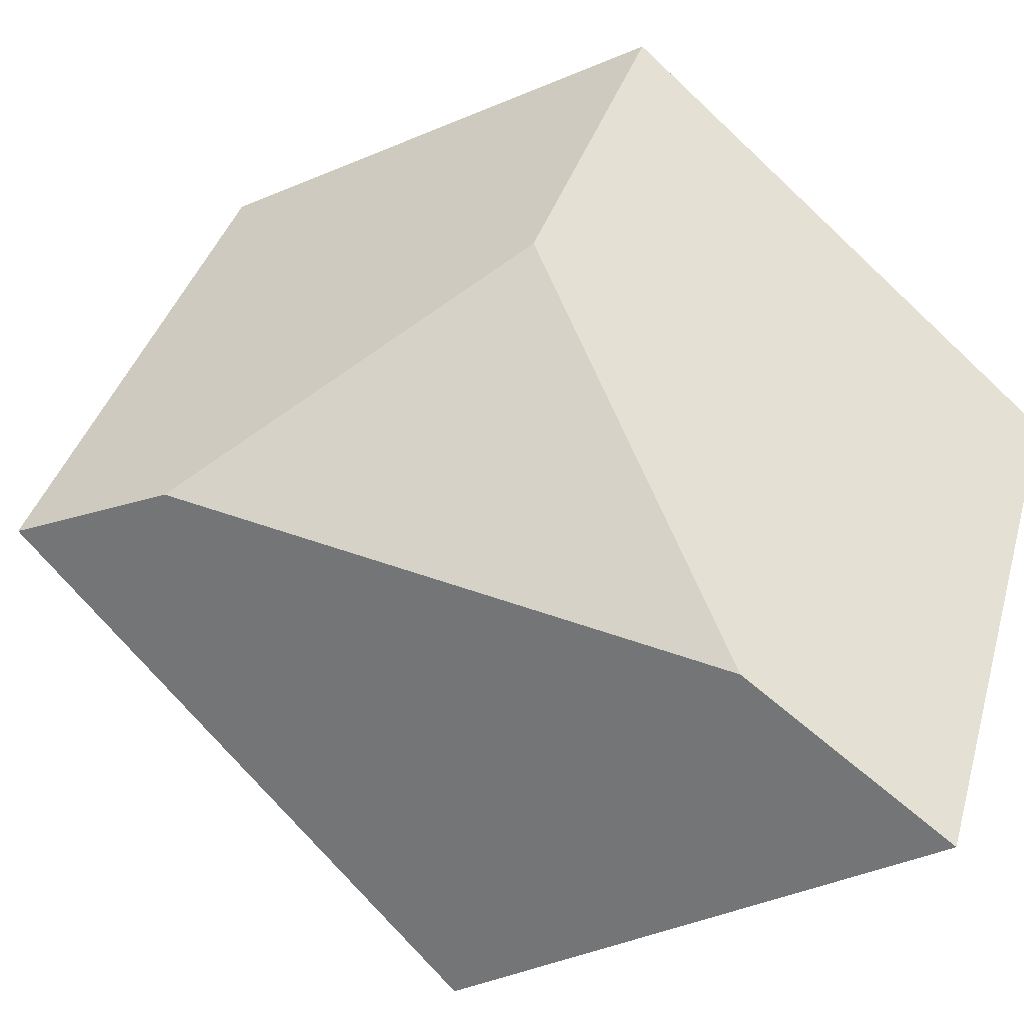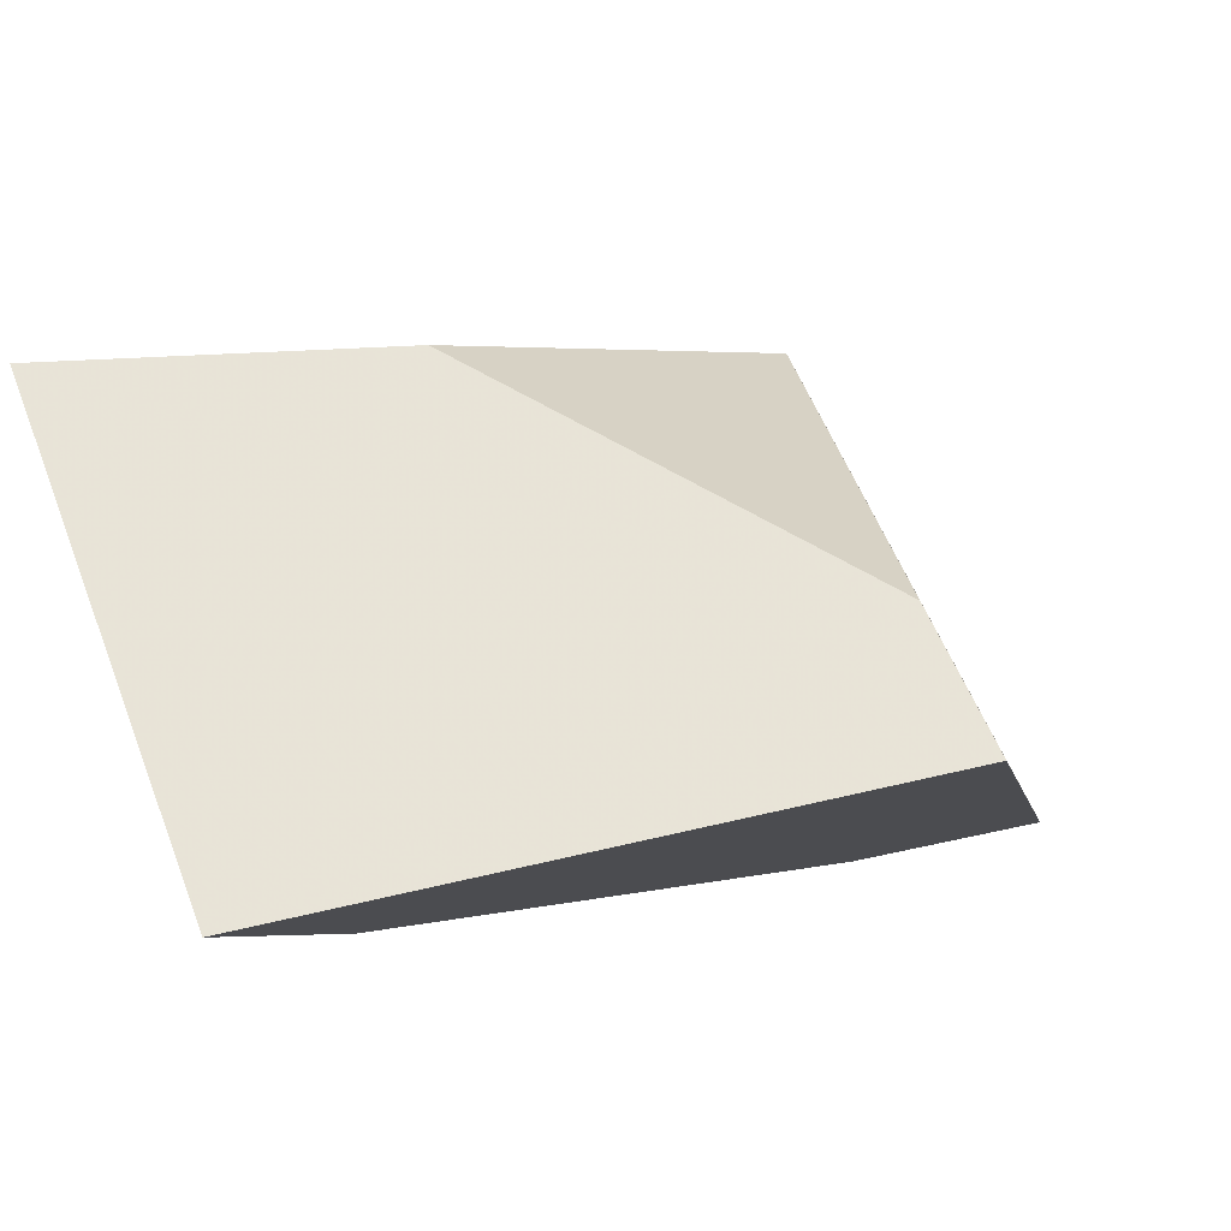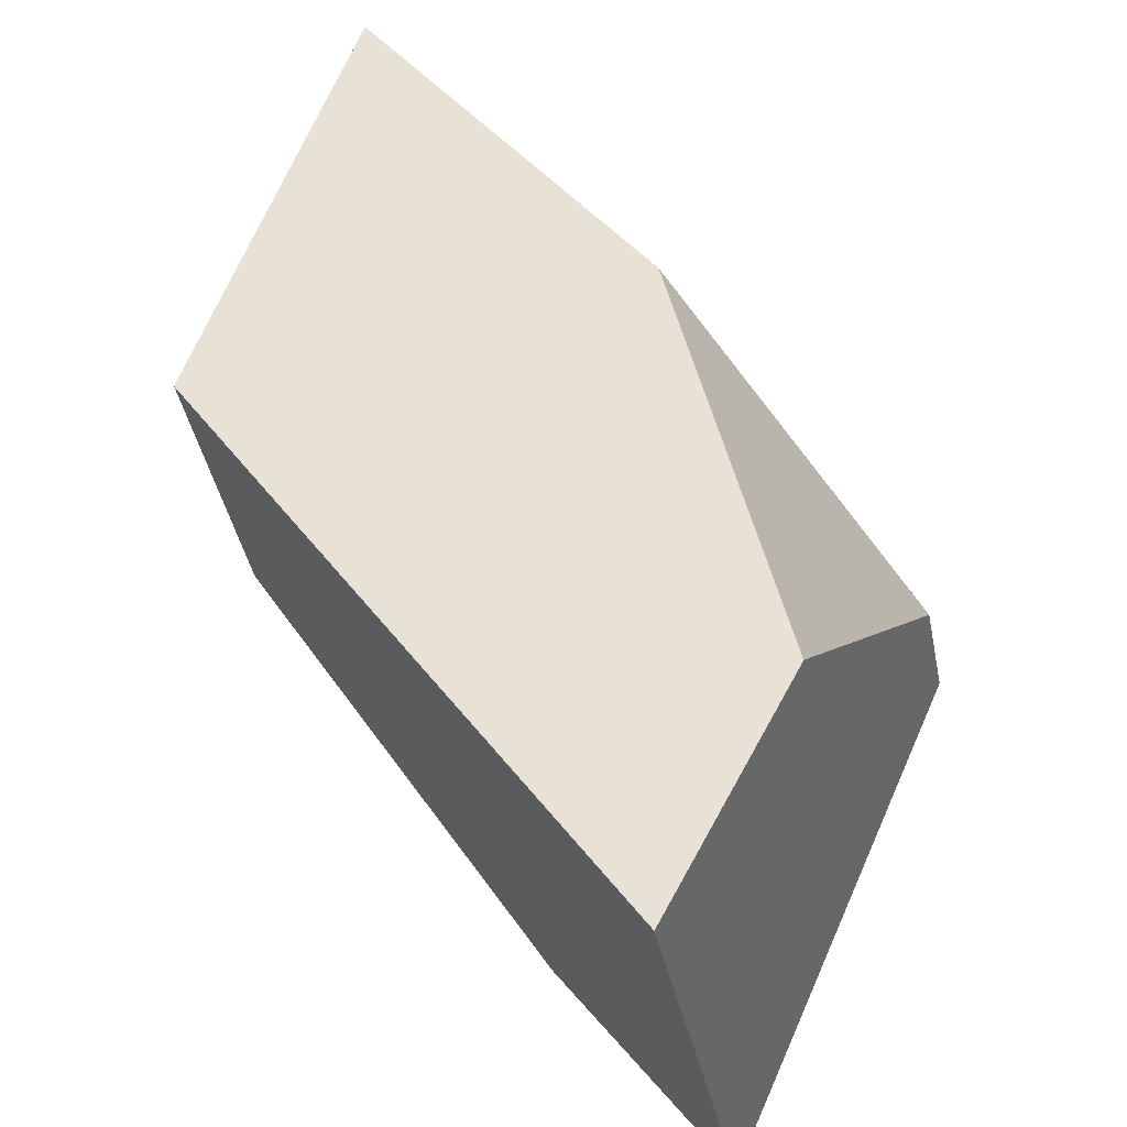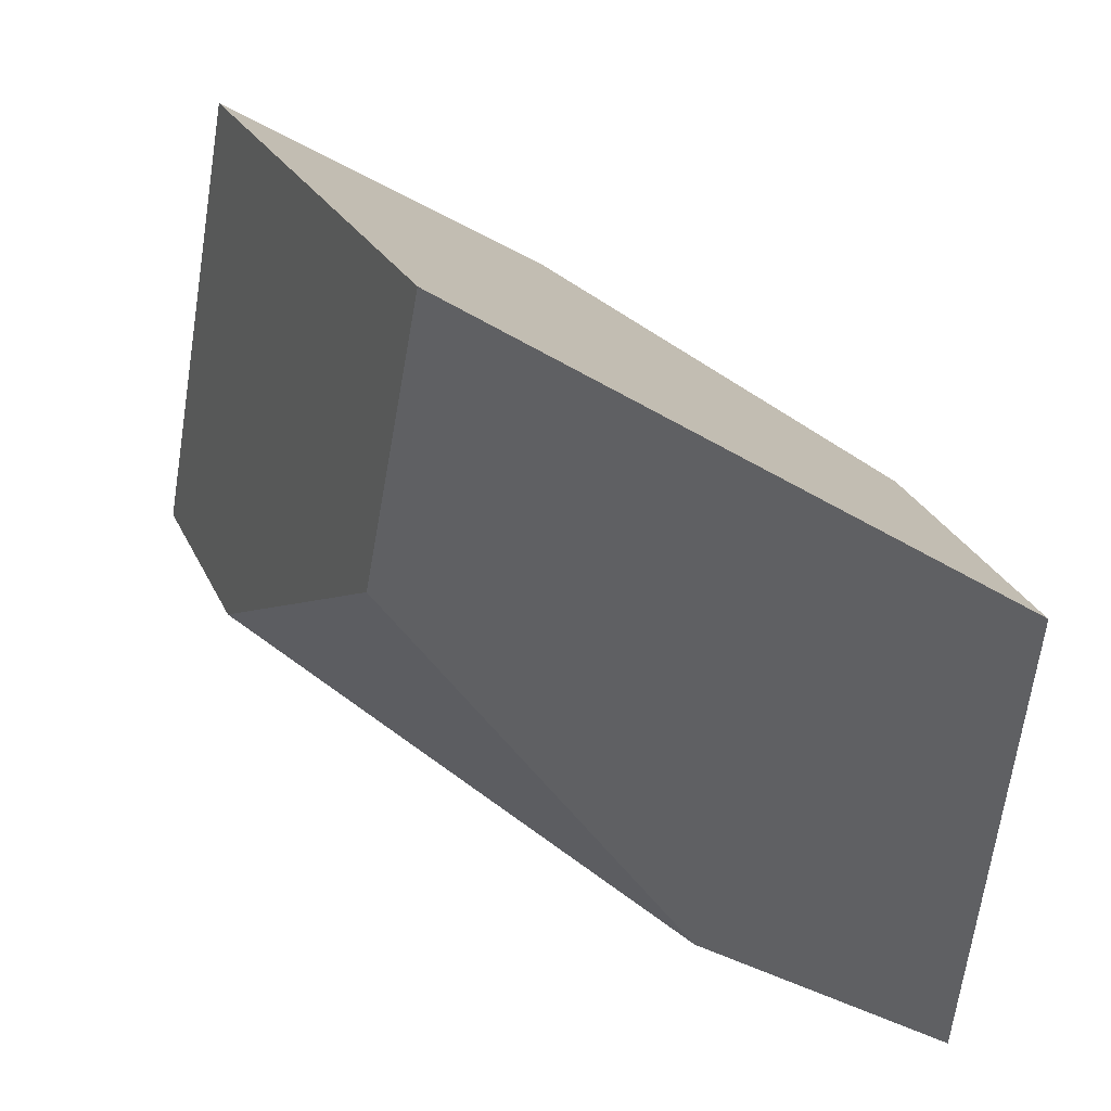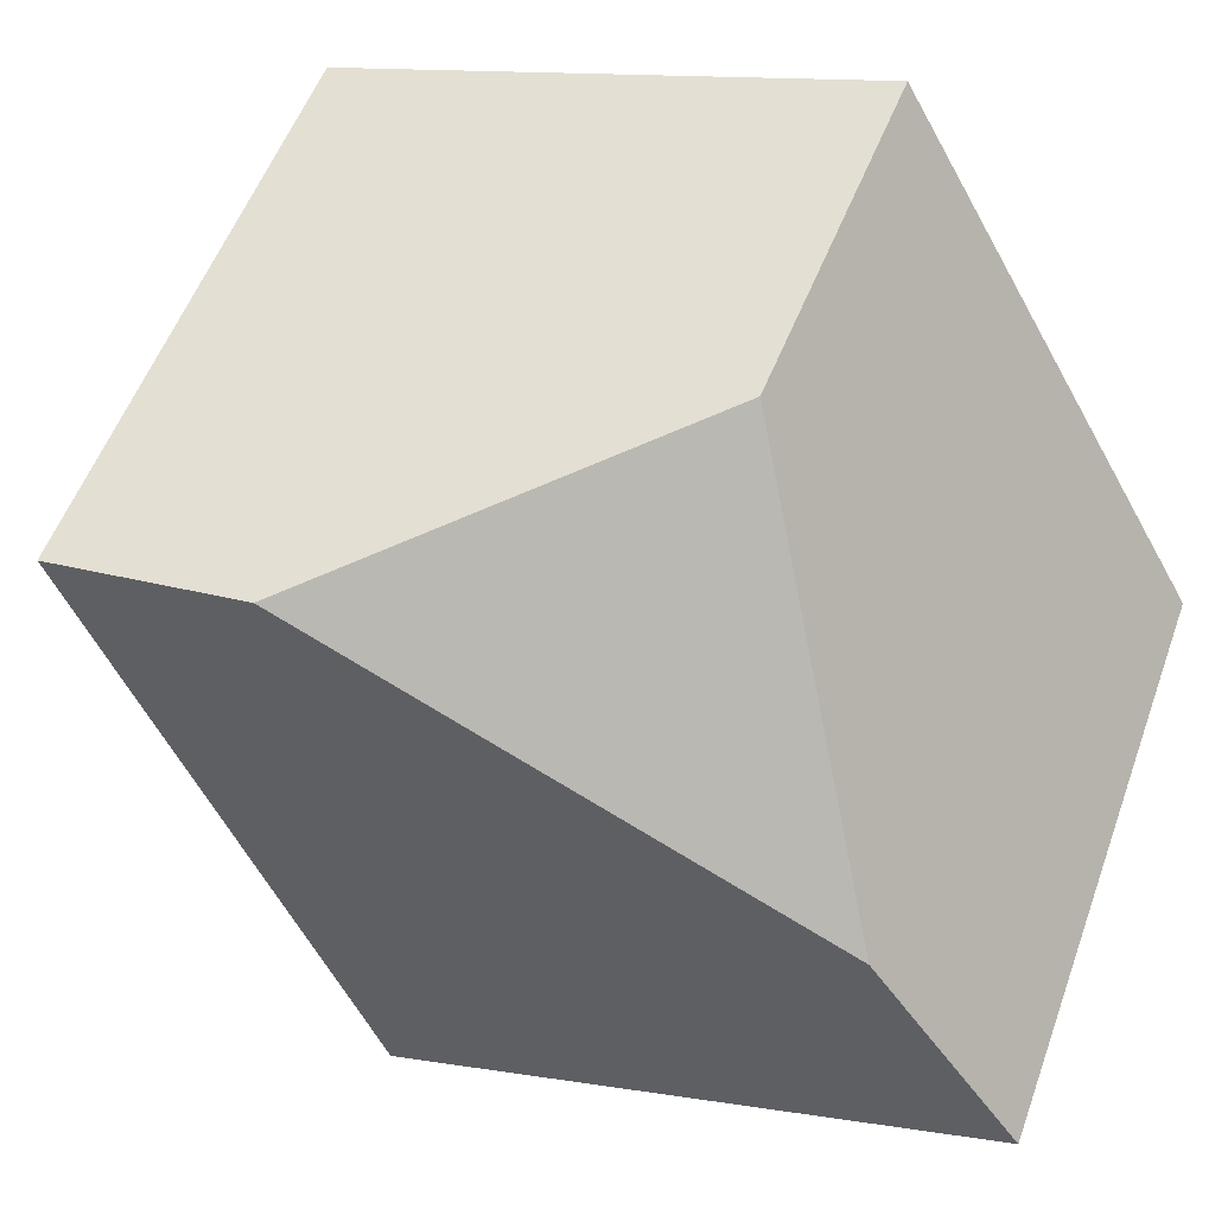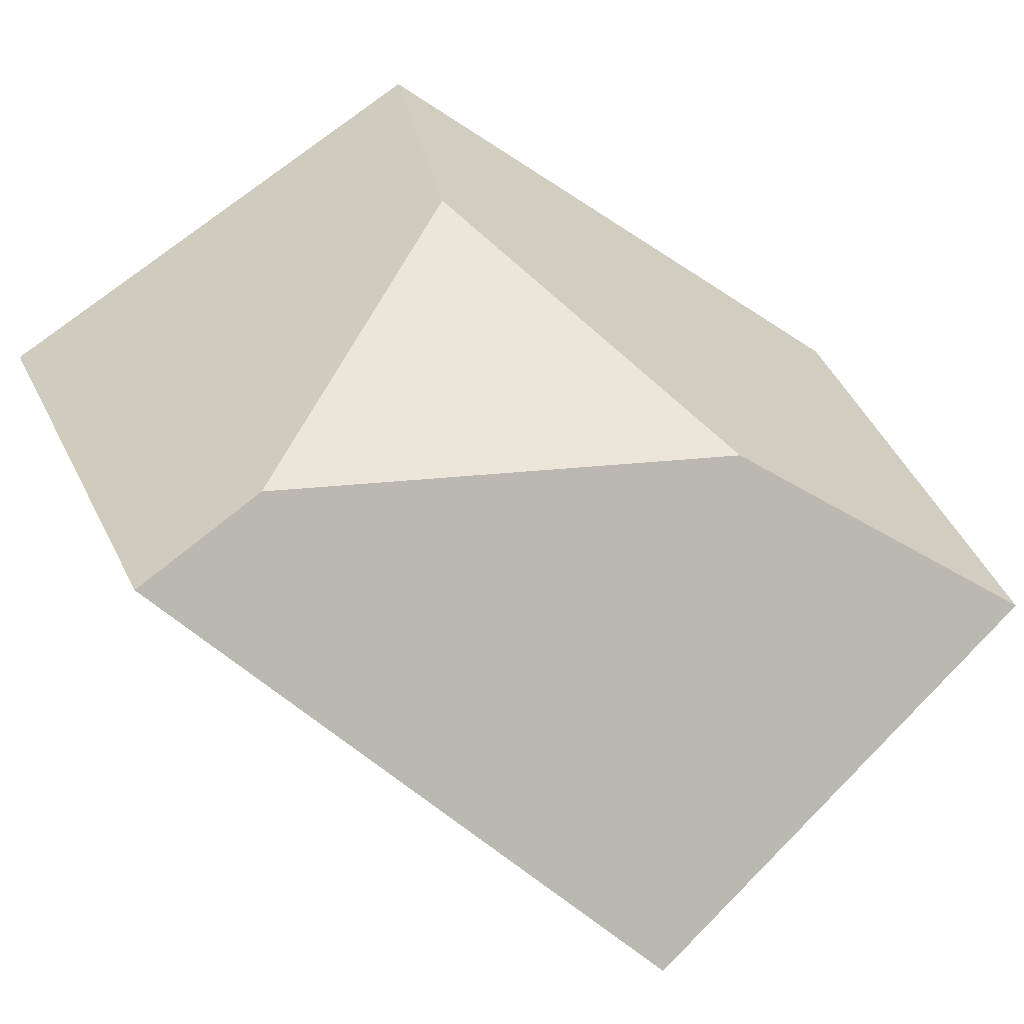
<metadata>
{"format":"obj","ext":"obj","renderer":"f3d","projection":"perspective","resolution":1024,"background":"white","views":[{"elev":-52.9,"azim":-36.6,"up":"+Y"},{"elev":-27.8,"azim":108.6,"up":"+Y"},{"elev":39.2,"azim":41.0,"up":"+Y"},{"elev":19.8,"azim":1.7,"up":"+Y"},{"elev":-27.6,"azim":-57.3,"up":"+Y"},{"elev":-73.3,"azim":119.2,"up":"+Z"}]}
</metadata>
<code>
v 0.5419 0.3708 0.6619
v 0.468 0.4104 0.6613
v 0.4596 0.3667 0.6442
v 0.5017 0.3123 0.6333
v 0.5361 0.299 0.6354
v 0.5127 0.3379 0.5634
v 0.5277 0.3725 0.6159
v 0.5109 0.3183 0.5554
v 0.4339 0.3432 0.5915
v 0.4225 0.3504 0.5681
v 0.4363 0.419 0.5962
v 0.4796 0.3946 0.5864
f 1 2 3
f 1 3 4
f 1 4 5
f 6 7 1
f 6 1 5
f 6 5 8
f 4 9 10
f 4 10 8
f 4 8 5
f 10 11 12
f 10 12 6
f 10 6 8
f 9 3 2
f 9 2 11
f 9 11 10
f 2 1 7
f 2 7 12
f 2 12 11
f 6 12 7
f 9 4 3

</code>
